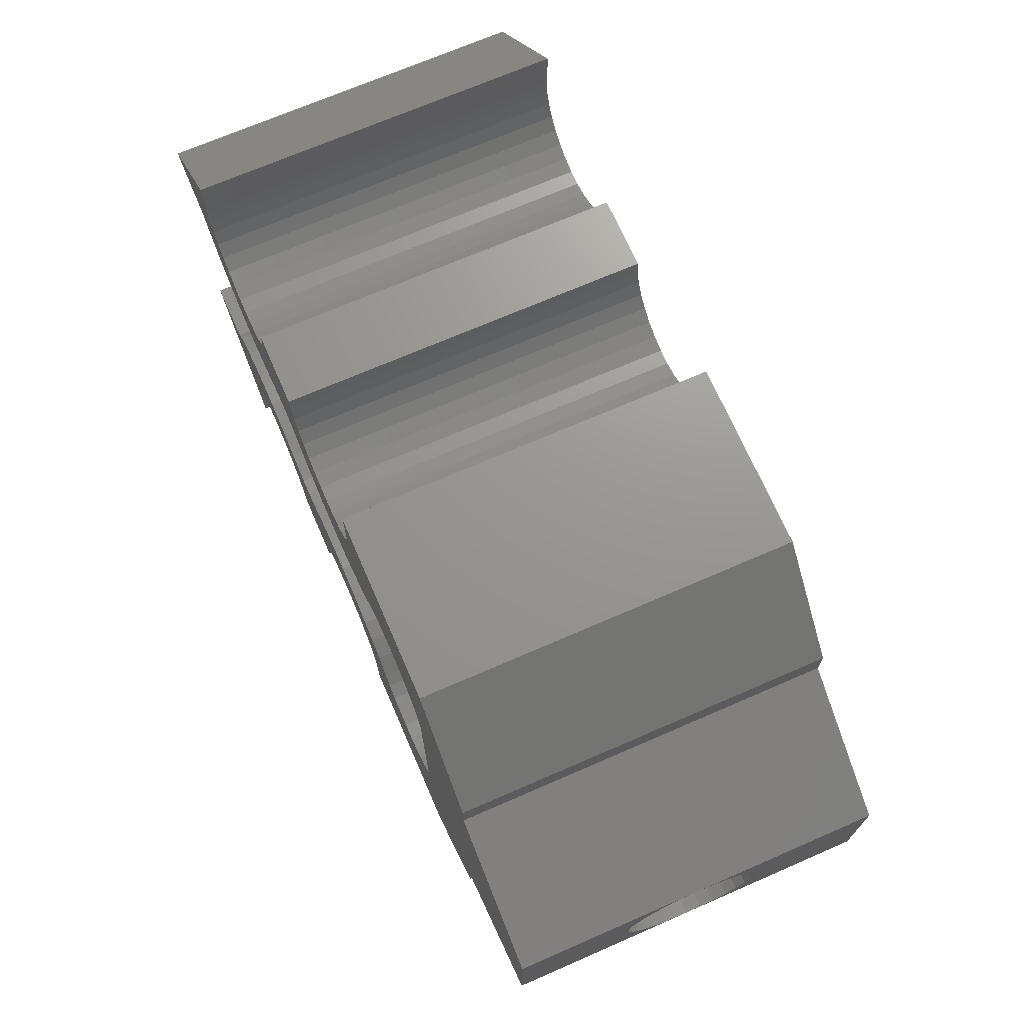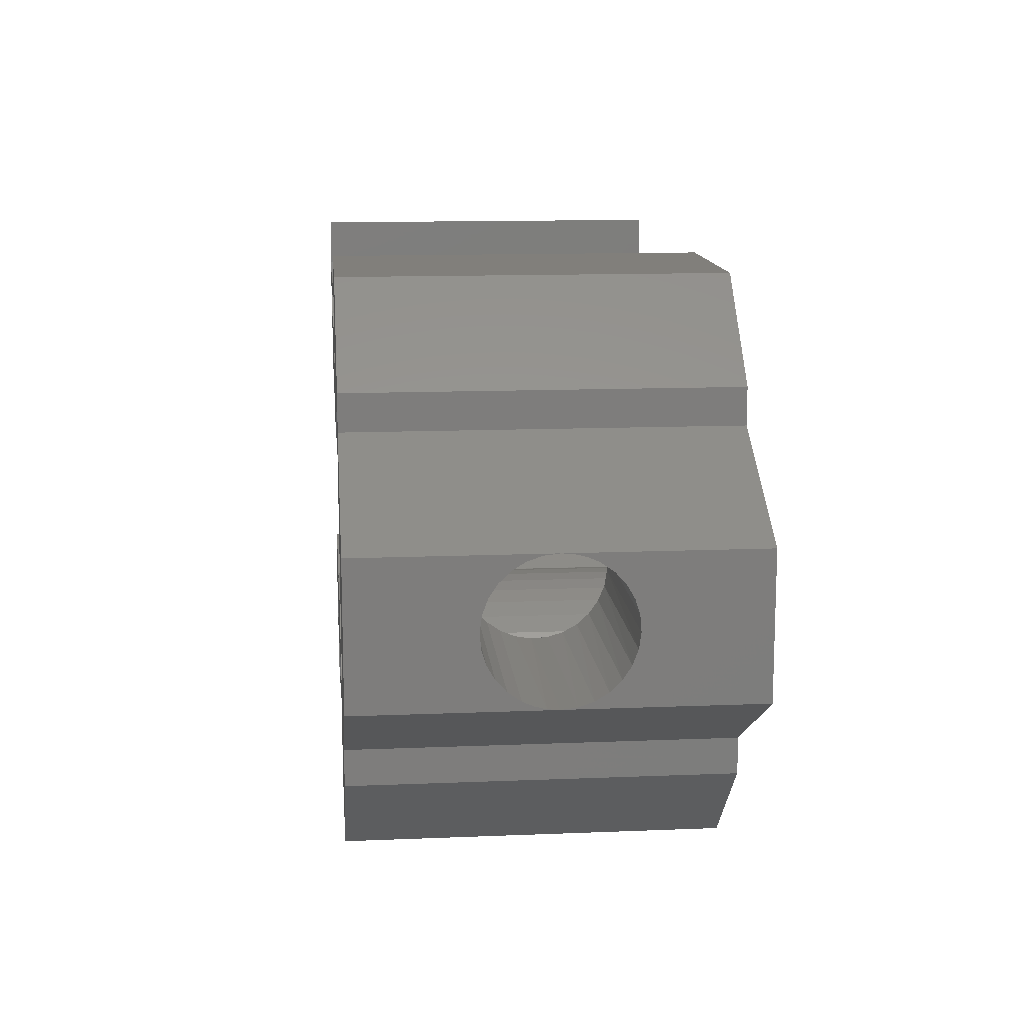
<metadata>
{"format":"stl","ext":"stl","renderer":"f3d","projection":"perspective","resolution":1024,"background":"white","views":[{"elev":70.5,"azim":66.5,"up":"+Y"},{"elev":13.2,"azim":84.7,"up":"+Y"}]}
</metadata>
<code>
# stl→obj: 394 verts, 788 faces
v 14.16 6.341 0
v 14.16 6.341 4
v 14.16 6.376 3.606
v 14.16 6.479 3.224
v 14.16 6.648 2.866
v 14.16 6.877 2.543
v 14.16 7.158 2.265
v 14.16 7.484 2.041
v 14.16 7.845 1.877
v 14.16 8.228 1.779
v 14.16 8.623 1.75
v 14.16 10.84 0
v 14.16 9.017 1.791
v 14.16 9.397 1.899
v 14.16 9.753 2.073
v 14.16 10.07 2.306
v 14.16 10.35 2.592
v 14.16 10.57 2.921
v 14.16 10.72 3.264
v 14.16 10.81 3.627
v 14.16 10.84 4
v 14.16 6.341 8
v 14.16 9.698 5.959
v 14.16 9.337 6.123
v 14.16 8.954 6.221
v 14.16 8.559 6.25
v 14.16 8.165 6.209
v 14.16 7.785 6.101
v 14.16 7.429 5.927
v 14.16 7.11 5.694
v 14.16 6.836 5.408
v 14.16 6.616 5.079
v 14.16 6.465 4.736
v 14.16 6.372 4.373
v 14.16 10.84 8
v 14.16 10.81 4.394
v 14.16 10.7 4.776
v 14.16 10.53 5.134
v 14.16 10.31 5.457
v 14.16 10.02 5.735
v 19.53 7.112 4.249
v 14.91 7.093 4.077
v 14.91 7.148 4.408
v 14.91 7.208 3.419
v 14.91 7.113 3.741
v 19.53 7.127 3.672
v 19.53 7.234 3.361
v 14.91 7.372 3.126
v 19.53 7.406 3.08
v 14.91 7.597 2.877
v 19.53 7.636 2.843
v 14.91 7.872 2.684
v 19.53 7.911 2.663
v 14.91 8.183 2.557
v 19.53 8.22 2.547
v 14.91 8.514 2.502
v 19.53 8.546 2.501
v 14.91 8.85 2.522
v 19.53 8.875 2.527
v 14.91 9.172 2.617
v 19.53 9.189 2.625
v 14.91 9.465 2.781
v 19.53 7.091 4
v 19.53 7.174 4.491
v 14.91 7.275 4.719
v 19.53 7.275 4.719
v 19.53 9.475 2.788
v 19.53 9.719 3.011
v 14.91 9.714 3.006
v 19.53 9.907 3.281
v 14.91 9.907 3.281
v 19.53 10.07 3.751
v 14.91 10.09 3.923
v 14.91 10.03 3.592
v 14.91 9.974 4.581
v 14.91 10.07 4.259
v 19.53 10.05 4.328
v 19.53 9.948 4.639
v 14.91 9.81 4.874
v 19.53 9.776 4.92
v 14.91 9.585 5.123
v 19.53 9.546 5.157
v 14.91 9.31 5.316
v 19.53 9.271 5.337
v 14.91 8.999 5.443
v 19.53 8.962 5.453
v 14.91 8.668 5.498
v 19.53 8.636 5.499
v 14.91 8.332 5.478
v 19.53 8.307 5.473
v 14.91 8.01 5.383
v 19.53 7.993 5.375
v 14.91 7.717 5.219
v 19.53 10.09 4
v 19.53 10.01 3.509
v 19.53 7.707 5.212
v 19.53 7.463 4.989
v 14.91 7.468 4.994
v 14.03 11.15 0
v 12.97 11.94 0
v 12.63 11.98 8
v 12.63 11.98 0
v 12.29 11.94 8
v 12.29 11.94 0
v 11.97 11.83 8
v 11.97 11.83 0
v 11.67 11.66 8
v 11.67 11.66 0
v 11.42 11.43 8
v 11.42 11.43 0
v 12.97 11.94 8
v 13.29 11.84 0
v 13.29 11.84 8
v 13.58 11.66 0
v 13.58 11.66 8
v 13.83 11.43 0
v 13.83 11.43 8
v 14.03 11.15 8
v 14.03 6.027 8
v 12.97 5.24 0
v 13.29 5.346 8
v 13.29 5.346 0
v 13.58 5.519 8
v 13.58 5.519 0
v 13.83 5.749 8
v 13.83 5.749 0
v 14.03 6.027 0
v 12.97 5.24 8
v 12.63 5.205 0
v 12.63 5.205 8
v 12.29 5.242 0
v 12.29 5.242 8
v 11.97 5.35 0
v 11.97 5.35 8
v 11.67 5.524 0
v 11.67 5.524 8
v 11.42 5.755 0
v 11.42 5.755 8
v 2.19 11.18 8
v 6.219 11.04 8
v 11.09 11.1 8
v 7.177 10.8 8
v 10.72 10.82 8
v 6.877 10.94 8
v 9.099 5.182 8
v 8.765 5.182 8
v 8.485 6.861 8
v 9.417 6.855 8
v 8.951 6.891 8
v 11.09 6.085 8
v 6.553 6.157 8
v 6.219 6.145 8
v 2.19 6.001 8
v 1.86 5.694 8
v 16.53 4.591 8
v 9.426 5.113 8
v 9.732 4.977 8
v 10 4.78 8
v 10.23 4.531 8
v 14.53 2.591 8
v 1.579 5.343 8
v 0.05713 5.047 8
v 3.635 5.106 8
v 3.962 5.176 8
v 4.296 5.176 8
v 16.53 11.82 8
v 19.53 10.09 8
v 16.53 5.359 8
v 19.53 7.091 8
v 2.532 2.572 8
v 2.532 3.585 8
v 2.567 3.917 8
v 2.67 4.235 8
v 2.837 4.524 8
v 3.06 4.773 8
v 3.33 4.97 8
v 16.53 12.59 8
v 14.53 14.59 8
v 10.53 14.59 8
v 10.53 13.59 8
v 10.5 13.26 8
v 10.39 12.94 8
v 10.23 12.65 8
v 9.732 12.21 8
v 9.426 12.07 8
v 9.099 12 8
v 8.765 12 8
v 1.579 11.84 8
v 10.39 4.242 8
v 10.5 3.924 8
v 10.53 3.591 8
v 10.53 2.591 8
v 0.05713 12.13 8
v 3.635 12.08 8
v 3.33 12.21 8
v 3.06 12.41 8
v 2.837 12.66 8
v 2.67 12.95 8
v 2.567 13.26 8
v 2.532 13.6 8
v 2.532 14.61 8
v 4.296 12.01 8
v 3.962 12.01 8
v 8.438 5.113 8
v 4.623 5.108 8
v 8.132 4.977 8
v 4.928 4.973 8
v 7.861 4.78 8
v 5.199 4.777 8
v 7.638 4.531 8
v 5.424 4.529 8
v 7.47 4.242 8
v 5.592 4.241 8
v 7.367 3.924 8
v 5.696 3.923 8
v 7.332 3.591 8
v 5.732 3.591 8
v 5.89 10.98 8
v 2.56 10.93 8
v 5.58 10.86 8
v 2.964 10.73 8
v 5.167 10.68 8
v 4.733 10.56 8
v 3.392 10.59 8
v 4.286 10.5 8
v 3.836 10.51 8
v 1.86 11.49 8
v 6.553 11.02 8
v 10.31 10.59 8
v 7.589 10.58 8
v 9.873 10.43 8
v 8.028 10.42 8
v 9.417 10.33 8
v 8.485 10.32 8
v 8.951 10.29 8
v 10 12.4 8
v 9.873 6.754 8
v 8.028 6.765 8
v 10.31 6.59 8
v 7.589 6.606 8
v 10.72 6.365 8
v 7.177 6.386 8
v 6.877 6.239 8
v 2.56 6.257 8
v 5.89 6.202 8
v 5.58 6.326 8
v 4.286 6.681 8
v 3.836 6.671 8
v 4.733 6.626 8
v 3.392 6.595 8
v 5.167 6.507 8
v 2.964 6.456 8
v 7.332 13.59 8
v 5.732 13.59 8
v 7.367 13.26 8
v 5.696 13.26 8
v 7.47 12.94 8
v 5.592 12.94 8
v 7.638 12.65 8
v 5.424 12.65 8
v 7.861 12.4 8
v 5.199 12.41 8
v 8.132 12.21 8
v 4.928 12.21 8
v 8.438 12.07 8
v 4.623 12.07 8
v 11.09 11.1 0
v 6.219 11.04 0
v 2.19 11.18 0
v 6.877 10.94 0
v 10.72 10.82 0
v 7.177 10.8 0
v 8.765 5.182 0
v 9.099 5.182 0
v 8.951 6.891 0
v 9.417 6.855 0
v 8.485 6.861 0
v 6.219 6.145 0
v 6.553 6.157 0
v 11.09 6.085 0
v 1.86 5.694 0
v 2.19 6.001 0
v 16.53 4.591 0
v 14.53 2.591 0
v 10.23 4.531 0
v 10 4.78 0
v 9.732 4.977 0
v 9.426 5.113 0
v 1.579 5.343 0
v 4.296 5.176 0
v 3.962 5.176 0
v 3.635 5.106 0
v 0.05713 5.047 0
v 16.53 11.82 0
v 19.53 10.09 0
v 16.53 5.359 0
v 19.53 7.091 0
v 3.33 4.97 0
v 3.06 4.773 0
v 2.837 4.524 0
v 2.67 4.235 0
v 2.567 3.917 0
v 2.532 3.585 0
v 2.532 2.572 0
v 16.53 12.59 0
v 10.23 12.65 0
v 10.39 12.94 0
v 10.5 13.26 0
v 10.53 13.59 0
v 10.53 14.59 0
v 14.53 14.59 0
v 1.579 11.84 0
v 8.765 12 0
v 9.099 12 0
v 9.426 12.07 0
v 9.732 12.21 0
v 10.53 2.591 0
v 10.53 3.591 0
v 10.5 3.924 0
v 10.39 4.242 0
v 0.05713 12.13 0
v 2.532 14.61 0
v 2.532 13.6 0
v 2.567 13.26 0
v 2.67 12.95 0
v 2.837 12.66 0
v 3.06 12.41 0
v 3.33 12.21 0
v 3.635 12.08 0
v 3.962 12.01 0
v 4.296 12.01 0
v 7.861 4.78 0
v 4.928 4.973 0
v 8.132 4.977 0
v 4.623 5.108 0
v 8.438 5.113 0
v 5.199 4.777 0
v 7.638 4.531 0
v 5.424 4.529 0
v 7.47 4.242 0
v 5.592 4.241 0
v 7.367 3.924 0
v 5.696 3.923 0
v 7.332 3.591 0
v 5.732 3.591 0
v 5.167 10.68 0
v 2.964 10.73 0
v 5.58 10.86 0
v 2.56 10.93 0
v 5.89 10.98 0
v 4.733 10.56 0
v 3.392 10.59 0
v 4.286 10.5 0
v 3.836 10.51 0
v 1.86 11.49 0
v 6.553 11.02 0
v 8.951 10.29 0
v 8.485 10.32 0
v 9.417 10.33 0
v 8.028 10.42 0
v 9.873 10.43 0
v 7.589 10.58 0
v 10.31 10.59 0
v 10 12.4 0
v 6.877 6.239 0
v 7.177 6.386 0
v 10.72 6.365 0
v 7.589 6.606 0
v 10.31 6.59 0
v 8.028 6.765 0
v 9.873 6.754 0
v 5.58 6.326 0
v 5.89 6.202 0
v 2.56 6.257 0
v 4.733 6.626 0
v 3.836 6.671 0
v 4.286 6.681 0
v 3.392 6.595 0
v 5.167 6.507 0
v 2.964 6.456 0
v 7.638 12.65 0
v 5.592 12.94 0
v 7.47 12.94 0
v 5.696 13.26 0
v 7.367 13.26 0
v 5.732 13.59 0
v 7.332 13.59 0
v 5.424 12.65 0
v 7.861 12.4 0
v 5.199 12.41 0
v 8.132 12.21 0
v 4.928 12.21 0
v 8.438 12.07 0
v 4.623 12.07 0
f 1 2 3
f 1 3 4
f 1 4 5
f 1 5 6
f 1 6 7
f 1 7 8
f 1 8 9
f 1 9 10
f 1 10 11
f 1 11 12
f 12 11 13
f 12 13 14
f 12 14 15
f 12 15 16
f 12 16 17
f 12 17 18
f 12 18 19
f 12 19 20
f 12 20 21
f 22 23 24
f 22 24 25
f 22 25 26
f 22 26 27
f 22 27 28
f 22 28 29
f 22 29 30
f 22 30 31
f 22 31 32
f 22 32 33
f 22 33 34
f 22 34 2
f 35 21 36
f 35 36 37
f 35 37 38
f 35 38 39
f 35 39 40
f 35 40 23
f 35 23 22
f 41 42 43
f 44 45 46
f 47 44 46
f 48 44 47
f 49 48 47
f 50 48 49
f 51 50 49
f 52 50 51
f 53 52 51
f 54 52 53
f 55 54 53
f 56 54 55
f 57 56 55
f 58 56 57
f 59 58 57
f 60 58 59
f 61 60 59
f 62 60 61
f 63 46 45
f 63 45 42
f 63 42 41
f 41 43 64
f 64 43 65
f 64 65 66
f 61 67 62
f 62 67 68
f 62 68 69
f 69 68 70
f 69 70 71
f 72 73 74
f 75 76 77
f 78 75 77
f 79 75 78
f 80 79 78
f 81 79 80
f 82 81 80
f 83 81 82
f 84 83 82
f 85 83 84
f 86 85 84
f 87 85 86
f 88 87 86
f 89 87 88
f 90 89 88
f 91 89 90
f 92 91 90
f 93 91 92
f 94 77 76
f 94 76 73
f 94 73 72
f 72 74 95
f 95 74 71
f 95 71 70
f 92 96 93
f 93 96 97
f 93 97 98
f 98 97 66
f 98 66 65
f 21 99 12
f 100 101 102
f 102 101 103
f 102 103 104
f 104 103 105
f 104 105 106
f 106 105 107
f 106 107 108
f 108 107 109
f 108 109 110
f 101 100 111
f 111 100 112
f 111 112 113
f 113 112 114
f 113 114 115
f 115 114 116
f 115 116 117
f 117 116 99
f 117 99 118
f 118 99 21
f 118 21 35
f 2 119 22
f 120 121 122
f 122 121 123
f 122 123 124
f 124 123 125
f 124 125 126
f 126 125 119
f 126 119 127
f 127 119 2
f 127 2 1
f 121 120 128
f 128 120 129
f 128 129 130
f 130 129 131
f 130 131 132
f 132 131 133
f 132 133 134
f 134 133 135
f 134 135 136
f 136 135 137
f 136 137 138
f 74 19 71
f 19 18 71
f 32 31 65
f 31 98 65
f 31 30 98
f 30 29 93
f 98 30 93
f 29 28 91
f 93 29 91
f 27 89 91
f 28 27 91
f 26 89 27
f 26 25 87
f 89 26 87
f 25 24 85
f 87 25 85
f 24 23 83
f 85 24 83
f 40 81 83
f 23 40 83
f 39 79 81
f 81 40 39
f 38 79 39
f 79 38 75
f 20 74 73
f 74 20 19
f 21 20 73
f 21 73 76
f 21 76 36
f 38 37 75
f 75 37 36
f 75 36 76
f 43 33 65
f 33 32 65
f 18 17 71
f 17 69 71
f 17 16 69
f 16 15 62
f 69 16 62
f 15 14 60
f 62 15 60
f 13 58 60
f 14 13 60
f 11 58 13
f 11 10 56
f 58 11 56
f 10 9 54
f 56 10 54
f 9 8 52
f 54 9 52
f 7 50 52
f 8 7 52
f 6 48 50
f 50 7 6
f 5 48 6
f 48 5 44
f 34 43 42
f 43 34 33
f 2 34 42
f 2 42 45
f 2 45 3
f 5 4 44
f 44 4 3
f 44 3 45
f 139 140 141
f 142 143 144
f 145 130 146
f 147 148 149
f 150 151 152
f 138 153 154
f 146 130 132
f 155 121 128
f 155 128 130
f 155 130 145
f 155 145 156
f 155 156 157
f 155 157 158
f 155 158 159
f 155 159 160
f 161 162 163
f 161 163 164
f 161 164 165
f 161 165 146
f 161 146 132
f 161 132 134
f 161 134 136
f 161 136 138
f 161 138 154
f 166 101 111
f 166 111 113
f 166 113 115
f 166 115 167
f 168 169 22
f 168 22 119
f 168 119 125
f 168 125 123
f 168 123 121
f 168 121 155
f 162 170 171
f 162 171 172
f 162 172 173
f 162 173 174
f 162 174 175
f 162 175 176
f 162 176 163
f 177 178 179
f 177 179 180
f 177 180 181
f 177 181 182
f 177 182 183
f 101 184 185
f 101 185 186
f 101 186 187
f 101 187 188
f 101 188 103
f 167 115 117
f 167 117 118
f 167 118 35
f 167 35 22
f 167 22 169
f 160 159 189
f 160 189 190
f 160 190 191
f 160 191 192
f 193 194 195
f 193 195 196
f 193 196 197
f 193 197 198
f 193 198 199
f 193 199 200
f 193 200 201
f 188 187 202
f 188 202 203
f 188 203 194
f 188 194 193
f 146 165 204
f 204 165 205
f 204 205 206
f 206 205 207
f 206 207 208
f 208 207 209
f 208 209 210
f 210 209 211
f 210 211 212
f 212 211 213
f 212 213 214
f 214 213 215
f 214 215 216
f 216 215 217
f 140 139 218
f 218 139 219
f 218 219 220
f 220 219 221
f 220 221 222
f 222 221 223
f 223 221 224
f 223 224 225
f 225 224 226
f 227 107 188
f 188 107 105
f 188 105 103
f 139 141 227
f 227 141 109
f 227 109 107
f 144 143 228
f 228 143 141
f 228 141 140
f 143 142 229
f 229 142 230
f 229 230 231
f 231 230 232
f 231 232 233
f 233 232 234
f 233 234 235
f 177 183 166
f 166 183 236
f 166 236 101
f 101 236 184
f 148 147 237
f 237 147 238
f 237 238 239
f 239 238 240
f 239 240 241
f 241 240 242
f 241 242 150
f 150 242 243
f 150 243 151
f 138 150 153
f 153 150 152
f 153 152 244
f 244 152 245
f 244 245 246
f 247 248 249
f 249 248 250
f 249 250 251
f 251 250 252
f 251 252 246
f 246 252 244
f 253 254 255
f 255 254 256
f 255 256 257
f 257 256 258
f 257 258 259
f 259 258 260
f 259 260 261
f 261 260 262
f 261 262 263
f 263 262 264
f 263 264 265
f 265 264 266
f 265 266 187
f 187 266 202
f 267 268 269
f 270 271 272
f 273 129 274
f 275 276 277
f 278 279 280
f 281 282 137
f 131 129 273
f 283 284 285
f 283 285 286
f 283 286 287
f 283 287 288
f 283 288 274
f 283 274 129
f 283 129 120
f 283 120 122
f 289 281 137
f 289 137 135
f 289 135 133
f 289 133 131
f 289 131 273
f 289 273 290
f 289 290 291
f 289 291 292
f 289 292 293
f 294 295 114
f 294 114 112
f 294 112 100
f 294 100 102
f 296 283 122
f 296 122 124
f 296 124 126
f 296 126 127
f 296 127 1
f 296 1 297
f 293 292 298
f 293 298 299
f 293 299 300
f 293 300 301
f 293 301 302
f 293 302 303
f 293 303 304
f 305 306 307
f 305 307 308
f 305 308 309
f 305 309 310
f 305 310 311
f 102 104 312
f 102 312 313
f 102 313 314
f 102 314 315
f 102 315 316
f 295 297 1
f 295 1 12
f 295 12 99
f 295 99 116
f 295 116 114
f 284 317 318
f 284 318 319
f 284 319 320
f 284 320 285
f 321 322 323
f 321 323 324
f 321 324 325
f 321 325 326
f 321 326 327
f 321 327 328
f 321 328 329
f 312 321 329
f 312 329 330
f 312 330 331
f 312 331 313
f 332 333 334
f 334 333 335
f 334 335 336
f 336 335 290
f 336 290 273
f 333 332 337
f 337 332 338
f 337 338 339
f 339 338 340
f 339 340 341
f 341 340 342
f 341 342 343
f 343 342 344
f 343 344 345
f 346 347 348
f 348 347 349
f 348 349 350
f 350 349 269
f 350 269 268
f 346 351 347
f 347 351 352
f 351 353 352
f 352 353 354
f 104 106 312
f 312 106 108
f 312 108 355
f 108 110 355
f 355 110 267
f 355 267 269
f 268 267 356
f 356 267 271
f 356 271 270
f 357 358 359
f 359 358 360
f 359 360 361
f 361 360 362
f 361 362 363
f 363 362 272
f 363 272 271
f 305 294 306
f 306 294 364
f 294 102 364
f 364 102 316
f 279 365 280
f 280 365 366
f 280 366 367
f 367 366 368
f 367 368 369
f 369 368 370
f 369 370 371
f 371 370 277
f 371 277 276
f 372 373 374
f 374 373 278
f 374 278 282
f 282 278 280
f 282 280 137
f 375 376 377
f 376 375 378
f 378 375 379
f 378 379 380
f 380 379 372
f 380 372 374
f 381 382 383
f 383 382 384
f 383 384 385
f 385 384 386
f 385 386 387
f 382 381 388
f 388 381 389
f 388 389 390
f 390 389 391
f 390 391 392
f 392 391 393
f 392 393 394
f 394 393 313
f 394 313 331
f 284 160 317
f 317 160 192
f 155 283 168
f 168 283 296
f 284 283 160
f 160 283 155
f 311 310 178
f 178 310 179
f 166 294 177
f 177 294 305
f 305 311 177
f 177 311 178
f 297 295 57
f 297 57 55
f 297 55 53
f 297 53 51
f 297 51 49
f 297 49 47
f 297 47 46
f 297 46 63
f 295 94 72
f 295 72 95
f 295 95 70
f 295 70 68
f 295 68 67
f 295 67 61
f 295 61 59
f 295 59 57
f 167 169 88
f 167 88 86
f 167 86 84
f 167 84 82
f 167 82 80
f 167 80 78
f 167 78 77
f 167 77 94
f 169 63 41
f 169 41 64
f 169 64 66
f 169 66 97
f 169 97 96
f 169 96 92
f 169 92 90
f 169 90 88
f 295 294 94
f 94 294 166
f 94 166 167
f 297 63 296
f 296 63 169
f 296 169 168
f 191 318 192
f 192 318 317
f 273 204 336
f 336 204 206
f 336 206 334
f 334 206 208
f 334 208 332
f 332 208 210
f 332 210 338
f 338 210 212
f 338 212 340
f 340 212 214
f 340 214 342
f 342 214 216
f 342 216 344
f 204 273 146
f 146 273 274
f 146 274 145
f 145 274 288
f 145 288 156
f 156 288 287
f 156 287 157
f 157 287 286
f 157 286 158
f 158 286 285
f 158 285 159
f 159 285 320
f 159 320 189
f 189 320 319
f 189 319 190
f 190 319 318
f 190 318 191
f 344 216 345
f 345 216 217
f 291 163 292
f 292 163 176
f 292 176 298
f 298 176 175
f 298 175 299
f 299 175 174
f 299 174 300
f 300 174 173
f 300 173 301
f 301 173 172
f 301 172 302
f 302 172 171
f 302 171 303
f 163 291 164
f 164 291 290
f 164 290 165
f 165 290 335
f 165 335 205
f 205 335 333
f 205 333 207
f 207 333 337
f 207 337 209
f 209 337 339
f 209 339 211
f 211 339 341
f 211 341 213
f 213 341 343
f 213 343 215
f 215 343 345
f 215 345 217
f 170 304 171
f 171 304 303
f 304 170 293
f 293 170 162
f 293 162 289
f 289 162 161
f 289 161 281
f 281 161 154
f 281 154 282
f 282 154 153
f 282 153 374
f 374 153 244
f 374 244 380
f 380 244 252
f 380 252 378
f 378 252 250
f 378 250 376
f 376 250 248
f 376 248 377
f 377 248 247
f 377 247 375
f 375 247 249
f 375 249 379
f 379 249 251
f 379 251 372
f 372 251 246
f 279 243 365
f 365 243 242
f 365 242 366
f 243 279 151
f 151 279 278
f 151 278 152
f 152 278 373
f 152 373 245
f 245 373 372
f 245 372 246
f 366 242 368
f 368 242 240
f 368 240 370
f 370 240 238
f 370 238 277
f 277 238 147
f 277 147 275
f 275 147 149
f 275 149 276
f 276 149 148
f 276 148 371
f 371 148 237
f 371 237 369
f 369 237 239
f 369 239 367
f 367 239 241
f 367 241 280
f 280 241 150
f 280 150 137
f 137 150 138
f 110 109 267
f 267 109 141
f 267 141 271
f 271 141 143
f 271 143 363
f 363 143 229
f 363 229 361
f 361 229 231
f 361 231 359
f 359 231 233
f 359 233 357
f 357 233 235
f 357 235 358
f 358 235 234
f 358 234 360
f 360 234 232
f 360 232 362
f 362 232 230
f 362 230 272
f 272 230 142
f 268 218 350
f 350 218 220
f 350 220 348
f 218 268 140
f 140 268 356
f 140 356 228
f 228 356 270
f 228 270 144
f 144 270 272
f 144 272 142
f 348 220 346
f 346 220 222
f 346 222 351
f 351 222 223
f 351 223 353
f 353 223 225
f 353 225 354
f 354 225 226
f 354 226 352
f 352 226 224
f 352 224 347
f 347 224 221
f 347 221 349
f 349 221 219
f 349 219 269
f 269 219 139
f 269 139 355
f 355 139 227
f 355 227 312
f 312 227 188
f 321 312 193
f 193 312 188
f 322 321 201
f 201 321 193
f 200 323 201
f 201 323 322
f 331 266 394
f 394 266 264
f 394 264 392
f 392 264 262
f 392 262 390
f 390 262 260
f 390 260 388
f 388 260 258
f 388 258 382
f 382 258 256
f 382 256 384
f 384 256 254
f 384 254 386
f 266 331 202
f 202 331 330
f 202 330 203
f 203 330 329
f 203 329 194
f 194 329 328
f 194 328 195
f 195 328 327
f 195 327 196
f 196 327 326
f 196 326 197
f 197 326 325
f 197 325 198
f 198 325 324
f 198 324 199
f 199 324 323
f 199 323 200
f 387 386 253
f 253 386 254
f 314 185 315
f 315 185 184
f 315 184 316
f 316 184 236
f 316 236 364
f 364 236 183
f 364 183 306
f 306 183 182
f 306 182 307
f 307 182 181
f 307 181 308
f 308 181 180
f 308 180 309
f 185 314 186
f 186 314 313
f 186 313 187
f 187 313 393
f 187 393 265
f 265 393 391
f 265 391 263
f 263 391 389
f 263 389 261
f 261 389 381
f 261 381 259
f 259 381 383
f 259 383 257
f 257 383 385
f 257 385 255
f 255 385 387
f 255 387 253
f 179 310 180
f 180 310 309

</code>
